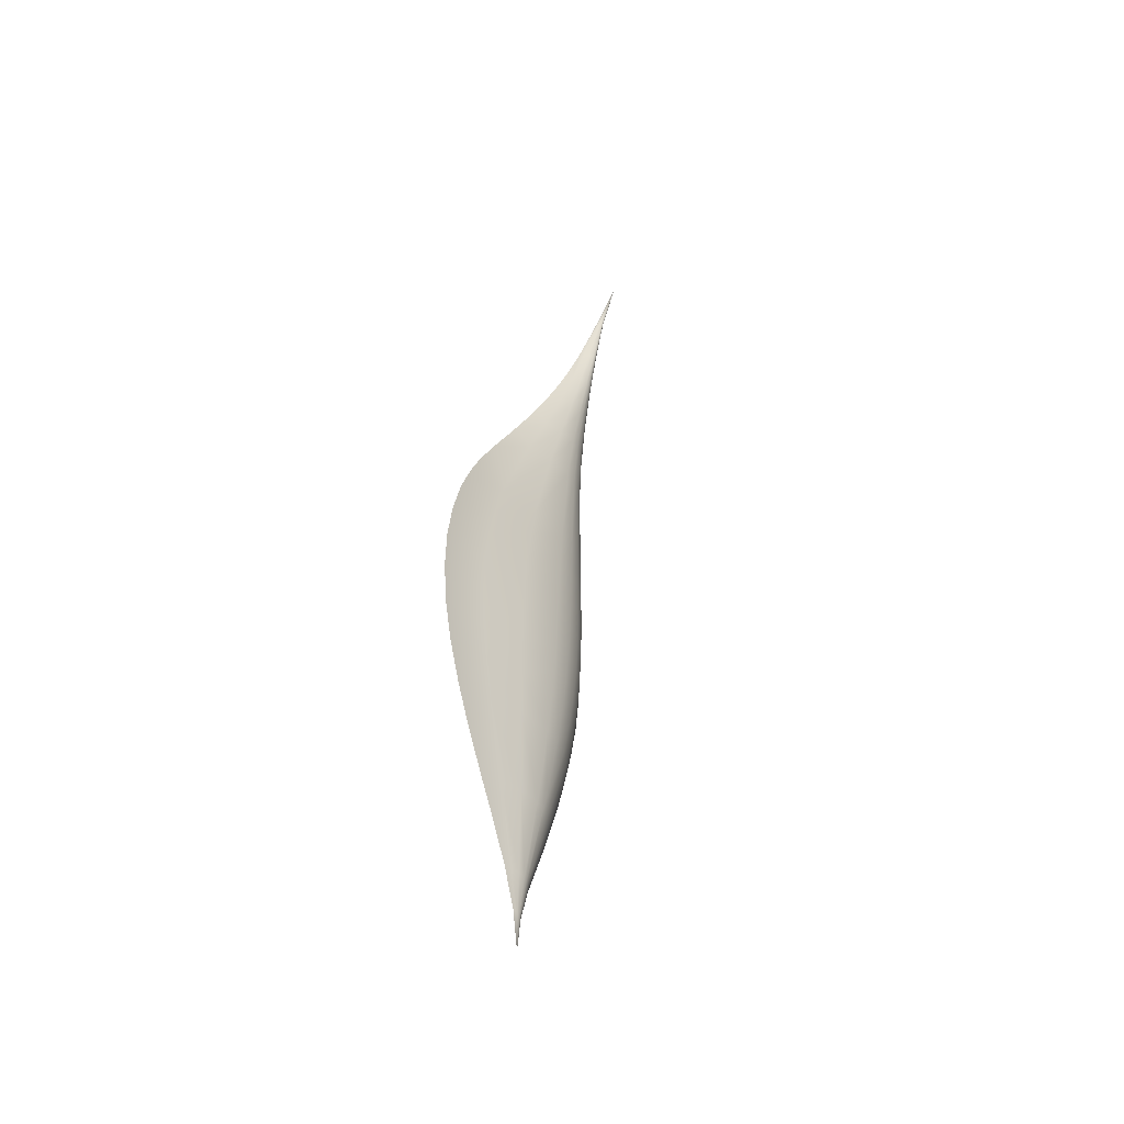
<metadata>
{"format":"obj","ext":"obj","renderer":"f3d","projection":"perspective","resolution":1024,"background":"white","views":[{"elev":-50.6,"azim":103.9,"up":"+Y"}]}
</metadata>
<code>
g object_1
v -0.8913 0.8621 0.07669
v -0.8913 0.8621 0.07669
v -0.8796 0.6558 0.0821
v -0.8796 0.6558 0.0821
v -0.8728 1.076 0.06502
v -0.8728 1.076 0.06502
v -0.8355 0.4607 0.08097
v -0.8355 0.4607 0.08097
v -0.8266 1.293 0.0474
v -0.8266 1.293 0.0474
v -0.7939 1.402 0.03646
v -0.7939 1.402 0.03646
v -0.7582 0.2792 0.07322
v -0.7582 0.2792 0.07322
v -0.7562 1.51 0.02423
v -0.7562 1.51 0.02423
v -0.7145 1.617 0.01082
v -0.7145 1.617 0.01082
v -0.6701 1.723 -0.003632
v -0.6701 1.723 -0.003632
v -0.6678 0.9183 -0.04269
v -0.6678 0.9184 0.02077
v -0.6591 0.719 -0.03707
v -0.6591 0.719 0.02577
v -0.6541 0.1091 0.05966
v -0.6541 0.1091 0.05966
v -0.6539 1.124 -0.05224
v -0.6539 1.124 0.01057
v -0.626 0.527 -0.03489
v -0.626 0.527 0.02606
v -0.6193 1.334 -0.06619
v -0.6193 1.335 -0.005307
v -0.5783 1.927 -0.0352
v -0.5783 1.927 -0.0352
v -0.568 0.3428 -0.03559
v -0.568 0.3428 0.02213
v -0.5665 1.548 -0.08478
v -0.5665 1.55 -0.02704
v -0.5312 -0.05318 0.04132
v -0.5312 -0.05318 0.04132
v -0.4903 2.117 -0.06951
v -0.4903 2.117 -0.06951
v -0.4899 0.1648 -0.03824
v -0.4899 0.1648 0.01458
v -0.4443 0.9583 -0.1744
v -0.4443 0.9586 -0.01917
v -0.4385 0.7642 -0.1676
v -0.4385 0.7642 -0.01446
v -0.4351 1.158 -0.1814
v -0.4351 1.159 -0.02832
v -0.4164 0.5744 -0.1603
v -0.4164 0.5744 -0.01317
v -0.414 2.291 -0.1056
v -0.414 2.291 -0.1056
v -0.412 1.363 -0.1899
v -0.412 1.365 -0.04296
v -0.3975 -0.2111 0.01924
v -0.3975 -0.2111 0.01924
v -0.3778 0.3882 -0.1513
v -0.3778 0.3882 -0.01436
v -0.3768 1.575 -0.2007
v -0.3768 1.579 -0.06366
v -0.3671 2.157 -0.1609
v -0.3671 2.162 -0.1154
v -0.3486 2.452 -0.1427
v -0.3486 2.452 -0.1427
v -0.3257 0.2047 -0.1402
v -0.3257 0.2047 -0.01762
v -0.2975 -0.1797 -0.04538
v -0.2975 -0.1797 -0.008951
v -0.2916 2.603 -0.1799
v -0.2916 2.603 -0.1799
v -0.2916 2.603 -0.1799
v -0.2625 -0.3685 -0.005014
v -0.2625 -0.3685 -0.005014
v -0.2608 2.491 -0.2196
v -0.2608 2.496 -0.1809
v -0.2438 2.184 -0.2461
v -0.2438 2.193 -0.1481
v -0.2404 2.75 -0.2165
v -0.2404 2.75 -0.2165
v -0.2404 2.75 -0.2165
v -0.2209 0.9824 -0.2808
v -0.2209 0.9827 -0.04313
v -0.2179 0.7912 -0.2729
v -0.2179 0.7913 -0.03861
v -0.2162 1.178 -0.2859
v -0.2162 1.179 -0.05166
v -0.2069 0.6028 -0.2608
v -0.2069 0.6028 -0.0367
v -0.2047 1.381 -0.2894
v -0.2047 1.383 -0.06554
v -0.1975 -0.1572 -0.1097
v -0.1975 -0.1572 -0.02909
v -0.1928 2.897 -0.252
v -0.1928 2.897 -0.252
v -0.1928 2.897 -0.252
v -0.1928 2.897 -0.252
v -0.1876 0.4154 -0.2433
v -0.1876 0.4154 -0.03626
v -0.1871 1.59 -0.2927
v -0.1871 1.596 -0.08563
v -0.1796 2.786 -0.2768
v -0.1796 2.786 -0.2768
v -0.1796 2.791 -0.2452
v -0.173 2.518 -0.2856
v -0.173 2.528 -0.2082
v -0.1615 0.2286 -0.2204
v -0.1615 0.2286 -0.03694
v -0.1491 3.047 -0.2879
v -0.1491 3.047 -0.2879
v -0.1404 -0.5304 -0.02767
v -0.1404 -0.5304 -0.02767
v -0.1206 2.199 -0.3092
v -0.1206 2.213 -0.1678
v -0.1189 2.811 -0.3271
v -0.1189 2.811 -0.3271
v -0.1189 2.819 -0.2658
v -0.1111 3.078 -0.3295
v -0.1111 3.078 -0.3295
v -0.1111 3.08 -0.3077
v -0.1101 3.203 -0.3257
v -0.1101 3.203 -0.3257
v -0.1091 0.9884 -0.3129
v -0.1077 0.798 -0.3046
v -0.1068 1.183 -0.3174
v -0.1047 -0.5233 -0.04976
v -0.1047 -0.5233 -0.03694
v -0.1021 0.6099 -0.2909
v -0.101 1.385 -0.3193
v -0.09742 -0.1437 -0.1591
v -0.09742 -0.1437 -0.04117
v -0.09248 0.4222 -0.2708
v -0.09223 1.594 -0.3202
v -0.08518 2.534 -0.3317
v -0.08518 2.547 -0.2246
v -0.07946 0.2345 -0.2443
v -0.07661 3.37 -0.3673
v -0.07661 3.37 -0.3673
v -0.07661 3.37 -0.3673
v -0.07322 3.099 -0.3678
v -0.07322 3.099 -0.3678
v -0.07322 3.099 -0.3678
v -0.07322 3.099 -0.3678
v -0.07322 3.105 -0.3219
v -0.0689 -0.5183 -0.07111
v -0.0689 -0.5183 -0.04356
v -0.059 2.203 -0.3273
v -0.05812 2.826 -0.3615
v -0.05812 2.837 -0.2781
v -0.0568 3.393 -0.3906
v -0.0568 3.395 -0.3792
v -0.04924 3.549 -0.4138
v -0.04924 3.549 -0.4138
v -0.04924 3.549 -0.4138
v -0.04739 -0.1404 -0.1736
v -0.04685 -0.7021 -0.04443
v -0.04685 -0.7021 -0.04443
v -0.04128 2.538 -0.3445
v -0.03699 3.409 -0.4163
v -0.03699 3.413 -0.3877
v -0.0353 3.111 -0.3959
v -0.0353 3.111 -0.3959
v -0.0353 3.119 -0.3304
v -0.03448 -0.7019 -0.05069
v -0.03448 -0.7019 -0.04702
v -0.03314 -0.5153 -0.08722
v -0.03314 -0.5153 -0.04754
v -0.02775 2.829 -0.371
v -0.02743 3.738 -0.4643
v -0.02743 3.738 -0.4643
v -0.02743 3.738 -0.4643
v -0.02211 -0.7018 -0.05669
v -0.02211 -0.7018 -0.04887
v -0.01992 3.751 -0.4727
v -0.01992 3.751 -0.4727
v -0.01992 3.751 -0.4727
v -0.01992 3.751 -0.4694
v -0.01718 3.418 -0.4371
v -0.01718 3.418 -0.4371
v -0.01718 3.418 -0.4371
v -0.01718 3.423 -0.3928
v -0.01634 3.113 -0.404
v -0.01526 -0.5145 -0.09191
v -0.0124 3.76 -0.4825
v -0.0124 3.76 -0.4825
v -0.0124 3.76 -0.4825
v -0.0124 3.761 -0.473
v -0.01041 3.934 -0.5175
v -0.01041 3.934 -0.5175
v -0.01041 3.934 -0.5175
v -0.009743 -0.7017 -0.06118
v -0.009743 -0.7017 -0.04999
v -0.00728 3.42 -0.4433
v -0.004891 3.765 -0.4908
v -0.004891 3.765 -0.4908
v -0.004891 3.767 -0.4752
v -0.00356 -0.7017 -0.06249
v -0.001132 3.766 -0.4933
v 0.002624 3.766 -0.4942
v 0.002624 3.769 -0.4759
v 0.002624 4.132 -0.5721
v 0.002624 4.132 -0.5721
v 0.002624 4.132 -0.5721
v 0.002624 4.132 -0.5721
v 0.002624 4.132 -0.5721
v 0.002624 4.132 -0.5721
v 0.002624 4.132 -0.5721
v 0.002624 4.132 -0.5721
v 0.002624 4.132 -0.5721
v 0.002624 4.132 -0.5721
v 0.002624 4.132 -0.5721
v 0.002624 4.132 -0.5721
v 0.002624 4.132 -0.5721
v 0.002624 4.132 -0.5721
v 0.002624 4.132 -0.5721
v 0.002624 4.132 -0.5721
v 0.002624 -0.1392 -0.1789
v 0.002624 0.2365 -0.2529
v 0.002624 0.4245 -0.2808
v 0.002624 0.6123 -0.3019
v 0.002624 0.8003 -0.3162
v 0.002624 0.9903 -0.3247
v 0.002624 1.185 -0.3289
v 0.002624 1.386 -0.3302
v 0.002624 1.595 -0.3302
v 0.002624 2.204 -0.3338
v 0.002624 2.219 -0.1743
v 0.002624 2.539 -0.349
v 0.002624 2.553 -0.23
v 0.002624 2.83 -0.3743
v 0.002624 2.842 -0.2823
v 0.002624 3.114 -0.4069
v 0.002624 3.124 -0.3333
v 0.002624 3.42 -0.4456
v 0.002624 3.427 -0.3945
v 0.002624 -0.8891 -0.05097
v 0.002624 -0.8891 -0.05097
v 0.002624 -0.8891 -0.05097
v 0.002624 -0.8891 -0.05097
v 0.002624 -0.8891 -0.05097
v 0.002624 -0.8891 -0.05097
v 0.002624 -0.8891 -0.05097
v 0.002624 -0.8891 -0.05097
v 0.002624 -0.8891 -0.05097
v 0.002624 -0.8891 -0.05097
v 0.002624 -0.8891 -0.05097
v 0.002624 -0.8891 -0.05097
v 0.002624 -0.8891 -0.05097
v 0.002624 -0.8891 -0.05097
v 0.002624 -0.8891 -0.05097
v 0.002624 -0.8891 -0.05097
v 0.002624 -0.7017 -0.06296
v 0.002624 -0.7017 -0.05036
v 0.002624 -0.5143 -0.09359
v 0.002624 -0.5143 -0.04886
v 0.002624 -0.1392 -0.04519
v 0.002624 0.2365 -0.04338
v 0.002624 0.4245 -0.04356
v 0.002624 0.6123 -0.04455
v 0.002624 0.8003 -0.04665
v 0.002624 0.9908 -0.05112
v 0.002624 1.186 -0.05943
v 0.002624 1.389 -0.07307
v 0.002624 1.601 -0.09295
v 0.00638 3.766 -0.4933
v 0.008808 -0.7017 -0.06249
v 0.01014 3.765 -0.4908
v 0.01014 3.767 -0.4752
v 0.01253 3.42 -0.4433
v 0.01499 -0.7017 -0.06118
v 0.01499 -0.7017 -0.04999
v 0.01565 3.934 -0.5175
v 0.01565 3.934 -0.5175
v 0.01565 3.934 -0.5175
v 0.01765 3.76 -0.4825
v 0.01765 3.76 -0.4825
v 0.01765 3.76 -0.4825
v 0.01765 3.76 -0.4825
v 0.01765 3.761 -0.473
v 0.0205 -0.5145 -0.09191
v 0.02158 3.113 -0.404
v 0.02243 3.418 -0.4371
v 0.02243 3.423 -0.3928
v 0.02516 3.751 -0.4727
v 0.02516 3.751 -0.4727
v 0.02516 3.751 -0.4694
v 0.02736 -0.7018 -0.05669
v 0.02736 -0.7018 -0.04887
v 0.03268 3.738 -0.4643
v 0.03268 3.738 -0.4643
v 0.03268 3.738 -0.4643
v 0.033 2.829 -0.371
v 0.03839 -0.5153 -0.08722
v 0.03839 -0.5153 -0.04754
v 0.03973 -0.7019 -0.05069
v 0.03973 -0.7019 -0.04702
v 0.04055 3.111 -0.3959
v 0.04055 3.119 -0.3304
v 0.04224 3.409 -0.4163
v 0.04224 3.409 -0.4163
v 0.04224 3.409 -0.4163
v 0.04224 3.413 -0.3877
v 0.04653 2.538 -0.3445
v 0.0521 -0.7021 -0.04443
v 0.0521 -0.7021 -0.04443
v 0.05264 -0.1404 -0.1736
v 0.05448 3.549 -0.4138
v 0.05448 3.549 -0.4138
v 0.05448 3.549 -0.4138
v 0.06205 3.393 -0.3906
v 0.06205 3.395 -0.3792
v 0.06337 2.826 -0.3615
v 0.06337 2.837 -0.2781
v 0.06424 2.203 -0.3273
v 0.07415 -0.5183 -0.07111
v 0.07415 -0.5183 -0.04356
v 0.07847 3.099 -0.3678
v 0.07847 3.099 -0.3678
v 0.07847 3.105 -0.3219
v 0.08186 3.37 -0.3673
v 0.08186 3.37 -0.3673
v 0.08186 3.37 -0.3673
v 0.08471 0.2345 -0.2443
v 0.09043 2.534 -0.3317
v 0.09043 2.547 -0.2246
v 0.09747 1.594 -0.3202
v 0.09773 0.4222 -0.2708
v 0.1027 -0.1437 -0.1591
v 0.1027 -0.1437 -0.04117
v 0.1063 1.385 -0.3193
v 0.1074 0.6099 -0.2909
v 0.1099 -0.5233 -0.04976
v 0.1099 -0.5233 -0.03694
v 0.1121 1.183 -0.3174
v 0.1129 0.798 -0.3046
v 0.1144 0.9884 -0.3129
v 0.1153 3.203 -0.3257
v 0.1153 3.203 -0.3257
v 0.1164 3.078 -0.3295
v 0.1164 3.078 -0.3295
v 0.1164 3.078 -0.3295
v 0.1164 3.08 -0.3077
v 0.1241 2.811 -0.3271
v 0.1241 2.819 -0.2658
v 0.1259 2.199 -0.3092
v 0.1259 2.213 -0.1678
v 0.1457 -0.5304 -0.02767
v 0.1457 -0.5304 -0.02767
v 0.1543 3.047 -0.2879
v 0.1543 3.047 -0.2879
v 0.1668 0.2286 -0.2204
v 0.1668 0.2286 -0.03694
v 0.1782 2.518 -0.2856
v 0.1782 2.528 -0.2082
v 0.1849 2.786 -0.2768
v 0.1849 2.786 -0.2768
v 0.1849 2.786 -0.2768
v 0.1849 2.791 -0.2452
v 0.1923 1.59 -0.2927
v 0.1923 1.596 -0.08563
v 0.1928 0.4154 -0.2433
v 0.1928 0.4154 -0.03626
v 0.198 2.897 -0.252
v 0.198 2.897 -0.252
v 0.198 2.897 -0.252
v 0.2027 -0.1572 -0.1097
v 0.2027 -0.1572 -0.02909
v 0.2099 1.381 -0.2894
v 0.2099 1.383 -0.06554
v 0.2122 0.6028 -0.2608
v 0.2122 0.6028 -0.0367
v 0.2215 1.178 -0.2859
v 0.2215 1.179 -0.05166
v 0.2232 0.7912 -0.2729
v 0.2232 0.7913 -0.03861
v 0.2261 0.9824 -0.2808
v 0.2261 0.9827 -0.04313
v 0.2456 2.75 -0.2165
v 0.2456 2.75 -0.2165
v 0.2456 2.75 -0.2165
v 0.2491 2.184 -0.2461
v 0.2491 2.193 -0.1481
v 0.266 2.491 -0.2196
v 0.266 2.491 -0.2196
v 0.266 2.496 -0.1809
v 0.2678 -0.3685 -0.005014
v 0.2678 -0.3685 -0.005014
v 0.2969 2.603 -0.1799
v 0.2969 2.603 -0.1799
v 0.2969 2.603 -0.1799
v 0.2969 2.603 -0.1799
v 0.3027 -0.1797 -0.04538
v 0.3027 -0.1797 -0.008951
v 0.331 0.2047 -0.1402
v 0.331 0.2047 -0.01762
v 0.3539 2.452 -0.1427
v 0.3539 2.452 -0.1427
v 0.3723 2.157 -0.1609
v 0.3723 2.162 -0.1154
v 0.382 1.575 -0.2007
v 0.382 1.579 -0.06366
v 0.383 0.3882 -0.1513
v 0.383 0.3882 -0.01436
v 0.4028 -0.2111 0.01924
v 0.4028 -0.2111 0.01924
v 0.4172 1.363 -0.1899
v 0.4172 1.365 -0.04296
v 0.4192 2.291 -0.1056
v 0.4192 2.291 -0.1056
v 0.4217 0.5744 -0.1603
v 0.4217 0.5744 -0.01317
v 0.4403 1.158 -0.1814
v 0.4403 1.159 -0.02832
v 0.4438 0.7642 -0.1676
v 0.4438 0.7642 -0.01446
v 0.4496 0.9583 -0.1744
v 0.4496 0.9586 -0.01917
v 0.4951 0.1648 -0.03824
v 0.4951 0.1648 0.01458
v 0.4956 2.117 -0.06951
v 0.4956 2.117 -0.06951
v 0.5364 -0.05318 0.04132
v 0.5364 -0.05318 0.04132
v 0.5717 1.548 -0.08478
v 0.5717 1.55 -0.02704
v 0.5732 0.3428 -0.03559
v 0.5732 0.3428 0.02213
v 0.5835 1.927 -0.0352
v 0.5835 1.927 -0.0352
v 0.6245 1.334 -0.06619
v 0.6245 1.335 -0.005307
v 0.6312 0.527 -0.03489
v 0.6312 0.527 0.02606
v 0.6592 1.124 -0.05224
v 0.6592 1.124 0.01057
v 0.6593 0.1091 0.05966
v 0.6593 0.1091 0.05966
v 0.6643 0.719 -0.03707
v 0.6643 0.719 0.02577
v 0.6731 0.9183 -0.04269
v 0.6731 0.9184 0.02077
v 0.6754 1.723 -0.003632
v 0.6754 1.723 -0.003632
v 0.7197 1.617 0.01082
v 0.7197 1.617 0.01082
v 0.7614 1.51 0.02423
v 0.7614 1.51 0.02423
v 0.7634 0.2792 0.07322
v 0.7634 0.2792 0.07322
v 0.7992 1.402 0.03646
v 0.7992 1.402 0.03646
v 0.8318 1.293 0.0474
v 0.8318 1.293 0.0474
v 0.8407 0.4607 0.08097
v 0.8407 0.4607 0.08097
v 0.878 1.076 0.06502
v 0.878 1.076 0.06502
v 0.8849 0.6558 0.0821
v 0.8849 0.6558 0.0821
v 0.8965 0.8621 0.07669
v 0.8965 0.8621 0.07669
f 288 296 237
f 203 286 277
f 271 288 238
f 377 417 415 375
f 204 279 268
f 267 271 239
f 336 375 371 332
f 337 377 375 336
f 205 268 266
f 253 267 240
f 219 324 307 218
f 220 328 324 219
f 221 332 328 220
f 222 336 332 221
f 223 337 336 222
f 224 335 337 223
f 225 331 335 224
f 226 327 331 225
f 227 315 327 226
f 206 266 200
f 198 253 241
f 137 219 218 156
f 133 220 219 137
f 129 221 220 133
f 125 222 221 129
f 124 223 222 125
f 126 224 223 124
f 130 225 224 126
f 134 226 225 130
f 148 227 226 134
f 207 200 199
f 192 198 242
f 85 125 129 89
f 83 124 125 85
f 208 199 195
f 173 192 243
f 45 83 85 47
f 209 195 186
f 165 173 244
f 210 187 176
f 305 237 296
f 393 405 387
f 393 423 405
f 387 348 333
f 437 423 419
f 333 393 387
f 393 419 423
f 431 451 453
f 425 451 431
f 425 445 447
f 425 443 445
f 399 421 429
f 399 409 421
f 429 443 425
f 384 391 397
f 356 381 392
f 340 350 364
f 340 338 350
f 364 379 357
f 397 409 384
f 409 399 384
f 425 399 429
f 389 385 358
f 356 342 366
f 285 292 310
f 285 275 290
f 285 202 273
f 425 447 451
f 165 245 157
f 69 127 74
f 127 112 74
f 69 57 39
f 69 74 57
f 31 9 11
f 37 31 11
f 11 15 37
f 15 17 37
f 37 17 19
f 53 76 63
f 103 97 120
f 210 177 189
f 63 33 41
f 63 41 53
f 76 53 65
f 103 80 98
f 76 65 71
f 119 110 122
f 175 153 172
f 175 170 191
f 119 95 110
f 289 246 297
f 414 418 442 436
f 212 280 287
f 272 247 289
f 374 378 418 414
f 213 269 280
f 254 248 272
f 263 262 378 374
f 236 234 299 284
f 214 201 269
f 193 249 254
f 88 84 262 263
f 182 164 234 236
f 215 197 201
f 174 250 193
f 50 46 84 88
f 216 188 197
f 166 251 174
f 28 22 46 50
f 217 178 188
f 306 297 246
f 394 388 406
f 394 406 424
f 388 334 349
f 438 420 424
f 334 388 394
f 394 424 420
f 432 454 452
f 426 432 452
f 426 448 446
f 426 446 444
f 400 430 422
f 400 422 410
f 430 426 444
f 386 398 390
f 359 390 380
f 343 365 351
f 343 351 339
f 365 359 380
f 398 386 410
f 410 386 400
f 426 430 400
f 390 359 386
f 359 365 343
f 343 339 312
f 322 312 339
f 287 309 291
f 287 291 274
f 287 274 211
f 312 309 287
f 312 322 309
f 426 452 448
f 166 158 252
f 70 75 128
f 128 75 113
f 44 26 40
f 70 58 75
f 32 12 10
f 38 12 32
f 12 38 16
f 16 38 18
f 38 20 18
f 54 64 77
f 105 121 96
f 152 178 154
f 217 190 178
f 123 121 152
f 64 42 34
f 64 54 42
f 77 66 54
f 105 96 81
f 77 72 66
f 121 123 111
f 152 139 123
f 178 171 154
f 178 190 171
f 152 154 139
f 121 111 96
f 316 333 288
f 333 296 288
f 367 393 316
f 393 333 316
f 395 419 367
f 419 393 367
f 403 427 395
f 427 419 395
f 411 433 403
f 433 427 403
f 415 439 433
f 415 433 411
f 417 441 439
f 417 439 415
f 413 435 441
f 413 441 417
f 407 431 435
f 407 435 413
f 401 425 431
f 401 431 407
f 382 399 425
f 382 425 401
f 354 384 399
f 354 399 382
f 344 356 384
f 344 384 354
f 318 341 356
f 318 356 344
f 300 311 340
f 300 340 319
f 276 285 311
f 276 311 300
f 294 316 271
f 316 288 271
f 329 367 294
f 367 316 294
f 352 395 329
f 395 367 329
f 362 403 352
f 403 395 352
f 371 411 403
f 371 403 362
f 375 415 411
f 375 411 371
f 373 413 417
f 373 417 377
f 369 407 413
f 369 413 373
f 360 401 407
f 360 407 369
f 346 382 401
f 346 401 360
f 325 354 382
f 325 382 346
f 313 344 354
f 313 354 325
f 298 318 344
f 298 344 313
f 283 301 318
f 283 318 298
f 268 278 302
f 268 302 283
f 281 294 267
f 294 271 267
f 307 329 281
f 329 294 281
f 324 352 307
f 352 329 307
f 328 362 352
f 328 352 324
f 332 371 362
f 332 362 328
f 335 373 377
f 335 377 337
f 331 369 373
f 331 373 335
f 327 360 369
f 327 369 331
f 315 346 360
f 315 360 327
f 304 325 346
f 304 346 315
f 293 313 325
f 293 325 304
f 282 298 313
f 282 313 293
f 270 283 298
f 270 298 282
f 266 268 283
f 266 283 270
f 255 281 253
f 281 267 253
f 218 307 255
f 307 281 255
f 229 304 315
f 229 315 227
f 231 293 304
f 231 304 229
f 233 282 293
f 233 293 231
f 235 270 282
f 235 282 233
f 200 266 270
f 200 270 235
f 184 255 253
f 184 253 198
f 156 218 255
f 156 255 184
f 159 229 148
f 229 227 148
f 169 231 159
f 231 229 159
f 183 233 169
f 233 231 169
f 194 235 183
f 235 233 183
f 199 200 194
f 200 235 194
f 167 184 198
f 167 198 192
f 131 156 184
f 131 184 167
f 108 137 156
f 108 156 131
f 99 133 108
f 133 137 108
f 89 129 99
f 129 133 99
f 87 126 83
f 126 124 83
f 91 130 87
f 130 126 87
f 101 134 91
f 134 130 91
f 114 148 101
f 148 134 101
f 135 159 114
f 159 148 114
f 149 169 135
f 169 159 135
f 162 183 149
f 183 169 149
f 179 194 162
f 194 183 162
f 195 199 179
f 199 194 179
f 146 167 192
f 146 192 173
f 93 131 167
f 93 167 146
f 67 108 131
f 67 131 93
f 59 99 108
f 59 108 67
f 51 89 59
f 89 99 59
f 47 85 51
f 85 89 51
f 49 87 45
f 87 83 45
f 55 91 49
f 91 87 49
f 61 101 55
f 101 91 55
f 78 114 61
f 114 101 61
f 106 135 78
f 135 114 78
f 116 149 106
f 149 135 106
f 141 162 116
f 162 149 116
f 160 180 142
f 180 163 142
f 185 196 160
f 196 181 160
f 127 146 173
f 127 173 165
f 69 93 146
f 69 146 127
f 43 67 93
f 43 93 69
f 35 59 67
f 35 67 43
f 29 51 59
f 29 59 35
f 23 47 29
f 47 51 29
f 21 45 23
f 45 47 23
f 27 49 21
f 49 45 21
f 31 55 27
f 55 49 27
f 37 61 31
f 61 55 31
f 63 78 37
f 78 61 37
f 76 106 63
f 106 78 63
f 103 116 76
f 116 106 76
f 119 143 104
f 143 117 104
f 151 160 119
f 160 144 119
f 175 185 151
f 185 160 151
f 348 305 296
f 348 296 333
f 449 437 419
f 449 419 427
f 455 449 427
f 455 427 433
f 461 459 441
f 459 439 441
f 457 461 435
f 461 441 435
f 459 455 439
f 455 433 439
f 435 431 457
f 431 453 457
f 340 311 323
f 340 323 338
f 311 285 321
f 285 308 321
f 127 165 112
f 165 157 112
f 43 69 25
f 69 39 25
f 35 43 13
f 43 25 13
f 29 35 7
f 35 13 7
f 23 29 7
f 23 7 3
f 27 21 1
f 27 1 5
f 31 27 5
f 31 5 9
f 21 23 3
f 21 3 1
f 63 37 19
f 63 19 33
f 103 76 73
f 103 73 82
f 175 151 140
f 175 140 155
f 151 119 138
f 119 122 138
f 317 289 334
f 289 297 334
f 368 317 394
f 317 334 394
f 396 368 420
f 368 394 420
f 404 396 428
f 396 420 428
f 412 404 434
f 404 428 434
f 416 412 434
f 416 434 440
f 418 416 440
f 418 440 442
f 408 414 436
f 408 436 432
f 402 408 432
f 402 432 426
f 383 402 426
f 383 426 400
f 355 383 400
f 355 400 386
f 345 355 386
f 345 386 359
f 320 345 359
f 320 359 343
f 303 320 343
f 303 343 312
f 280 303 312
f 280 312 287
f 295 272 317
f 272 289 317
f 330 295 368
f 295 317 368
f 353 330 396
f 330 368 396
f 363 353 404
f 353 396 404
f 372 363 412
f 363 404 412
f 376 372 412
f 376 412 416
f 378 376 416
f 378 416 418
f 370 374 414
f 370 414 408
f 361 370 408
f 361 408 402
f 347 361 402
f 347 402 383
f 326 347 383
f 326 383 355
f 314 326 355
f 314 355 345
f 299 314 345
f 299 345 320
f 284 299 320
f 284 320 303
f 269 284 303
f 269 303 280
f 256 254 295
f 254 272 295
f 257 256 330
f 256 295 330
f 258 257 353
f 257 330 353
f 259 258 363
f 258 353 363
f 260 259 372
f 259 363 372
f 261 260 372
f 261 372 376
f 262 261 376
f 262 376 378
f 264 263 374
f 264 374 370
f 265 264 370
f 265 370 361
f 228 265 361
f 228 361 347
f 230 228 347
f 230 347 326
f 232 230 326
f 232 326 314
f 234 232 314
f 234 314 299
f 201 236 284
f 201 284 269
f 168 193 254
f 168 254 256
f 132 168 256
f 132 256 257
f 109 132 257
f 109 257 258
f 100 109 258
f 100 258 259
f 90 100 259
f 90 259 260
f 86 90 261
f 90 260 261
f 84 86 262
f 86 261 262
f 92 88 264
f 88 263 264
f 102 92 265
f 92 264 265
f 115 102 228
f 102 265 228
f 136 115 230
f 115 228 230
f 150 136 232
f 136 230 232
f 164 150 234
f 150 232 234
f 197 182 201
f 182 236 201
f 147 174 193
f 147 193 168
f 94 147 168
f 94 168 132
f 68 94 132
f 68 132 109
f 60 68 109
f 60 109 100
f 52 60 100
f 52 100 90
f 48 52 86
f 52 90 86
f 46 48 84
f 48 86 84
f 56 50 92
f 50 88 92
f 62 56 102
f 56 92 102
f 79 62 115
f 62 102 115
f 107 79 136
f 79 115 136
f 118 107 150
f 107 136 150
f 145 118 164
f 118 150 164
f 161 145 182
f 145 164 182
f 188 161 197
f 161 182 197
f 128 166 174
f 128 174 147
f 70 128 147
f 70 147 94
f 44 70 94
f 44 94 68
f 36 44 68
f 36 68 60
f 30 36 60
f 30 60 52
f 24 30 48
f 30 52 48
f 22 24 46
f 24 48 46
f 32 28 56
f 28 50 56
f 38 32 62
f 32 56 62
f 64 38 79
f 38 62 79
f 77 64 107
f 64 79 107
f 105 77 118
f 77 107 118
f 121 105 145
f 105 118 145
f 152 121 161
f 121 145 161
f 178 152 188
f 152 161 188
f 349 334 297
f 349 297 306
f 450 428 420
f 450 420 438
f 456 434 428
f 456 428 450
f 462 442 460
f 442 440 460
f 458 436 462
f 436 442 462
f 460 440 456
f 440 434 456
f 436 458 432
f 458 454 432
f 128 113 166
f 113 158 166
f 44 40 58
f 44 58 70
f 36 14 44
f 14 26 44
f 30 8 36
f 8 14 36
f 24 4 8
f 24 8 30
f 28 6 2
f 28 2 22
f 32 10 6
f 32 6 28
f 22 2 4
f 22 4 24
f 64 34 20
f 64 20 38
f 105 81 72
f 105 72 77

</code>
